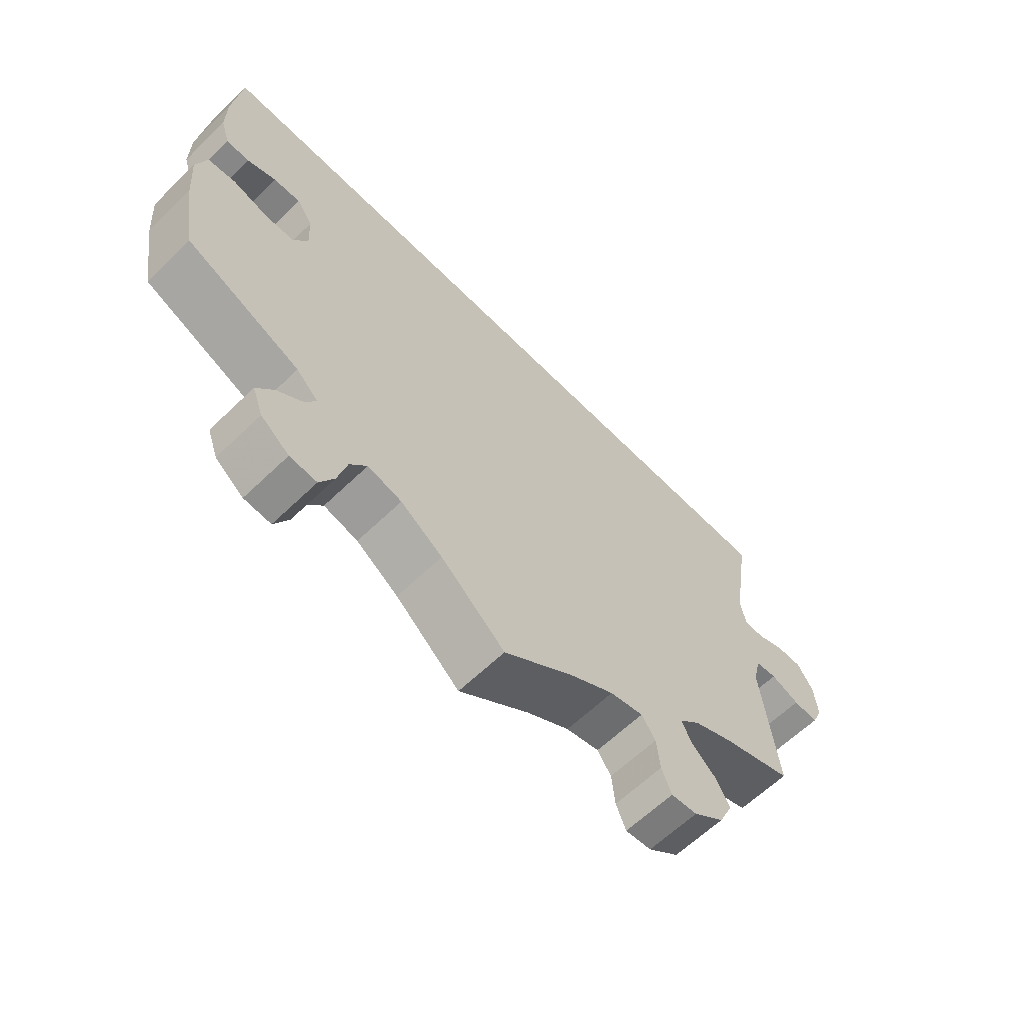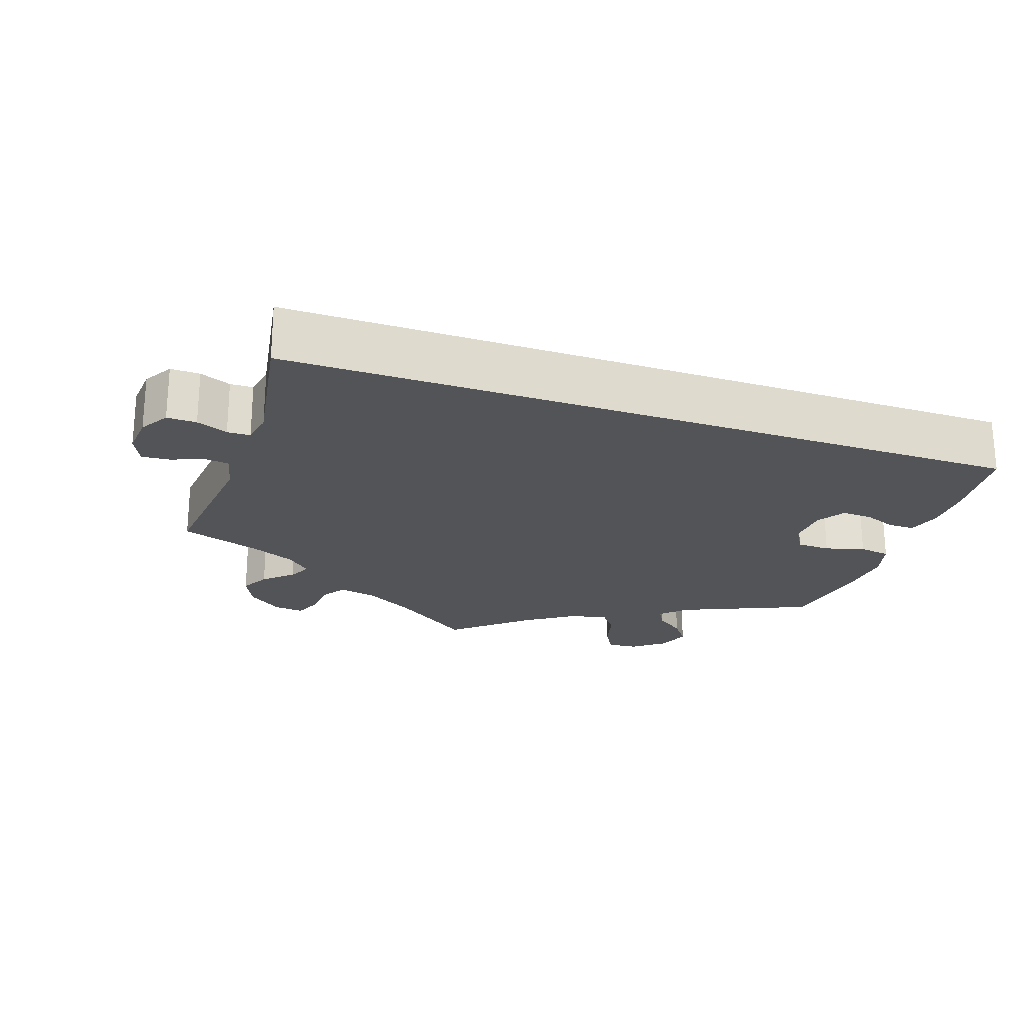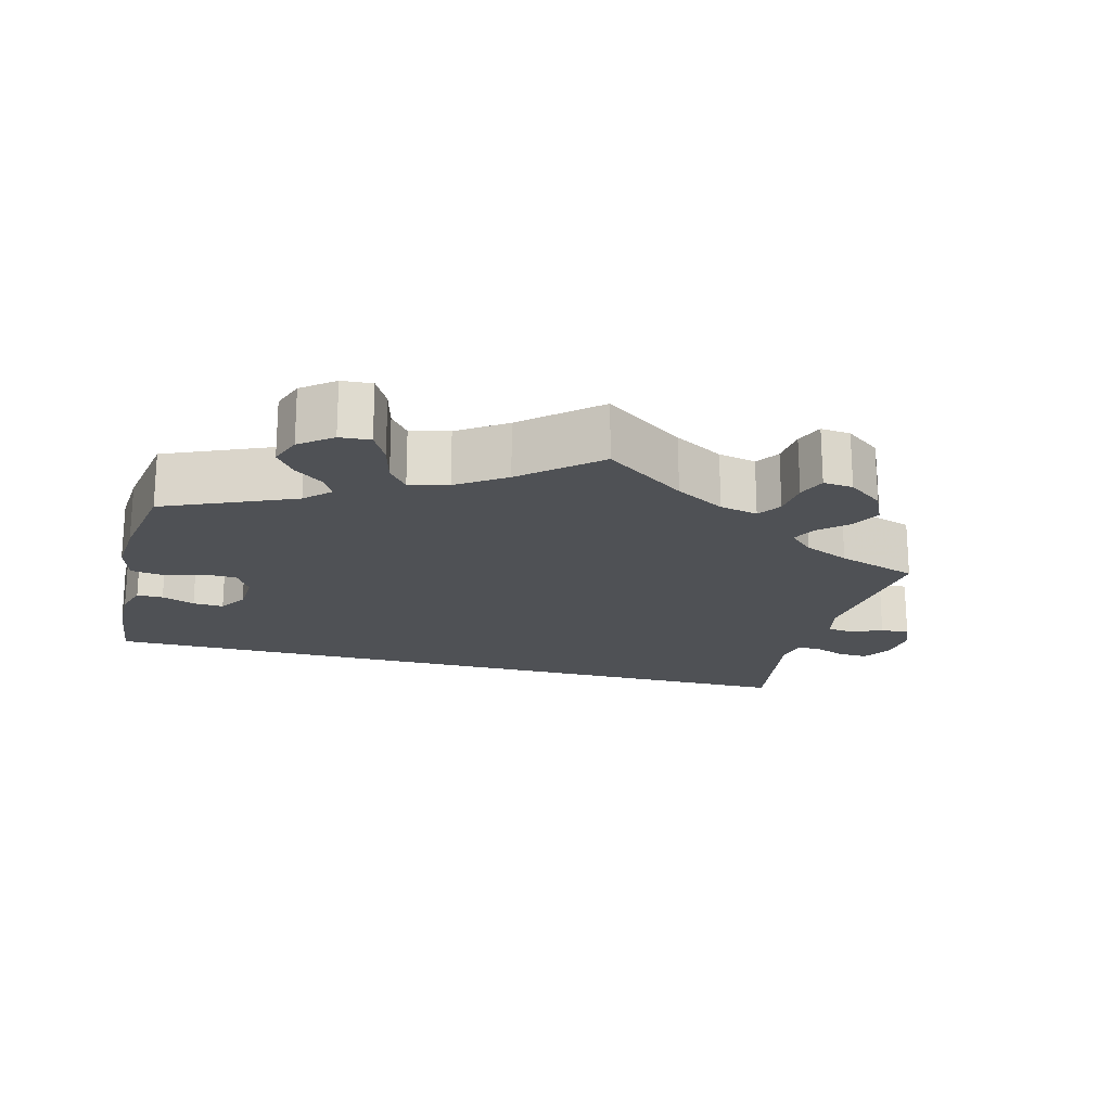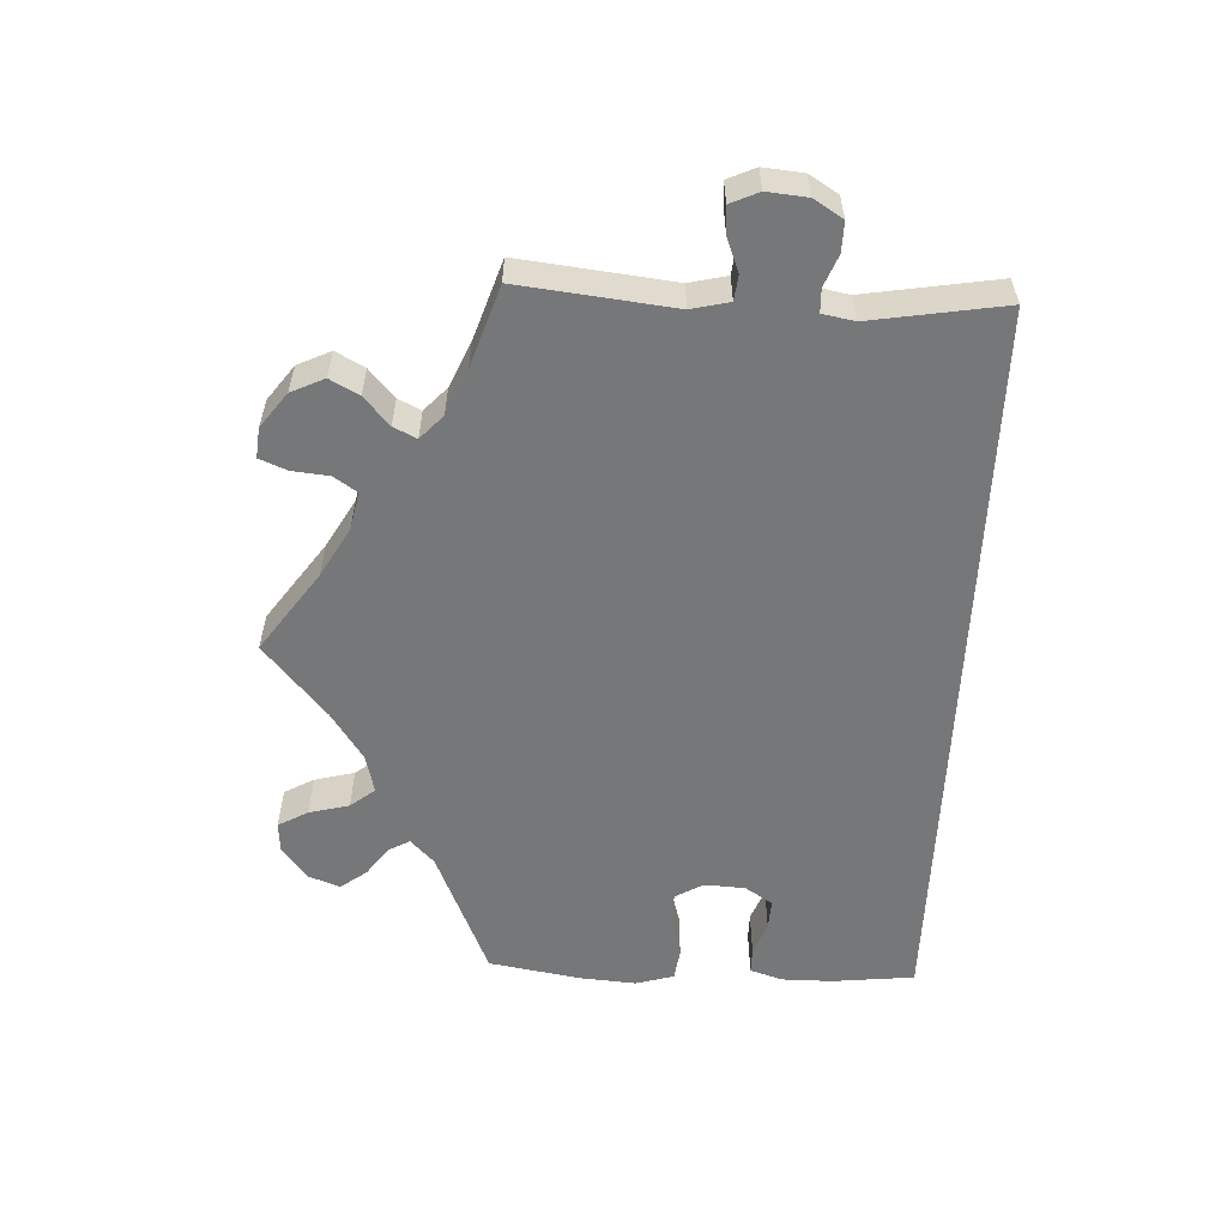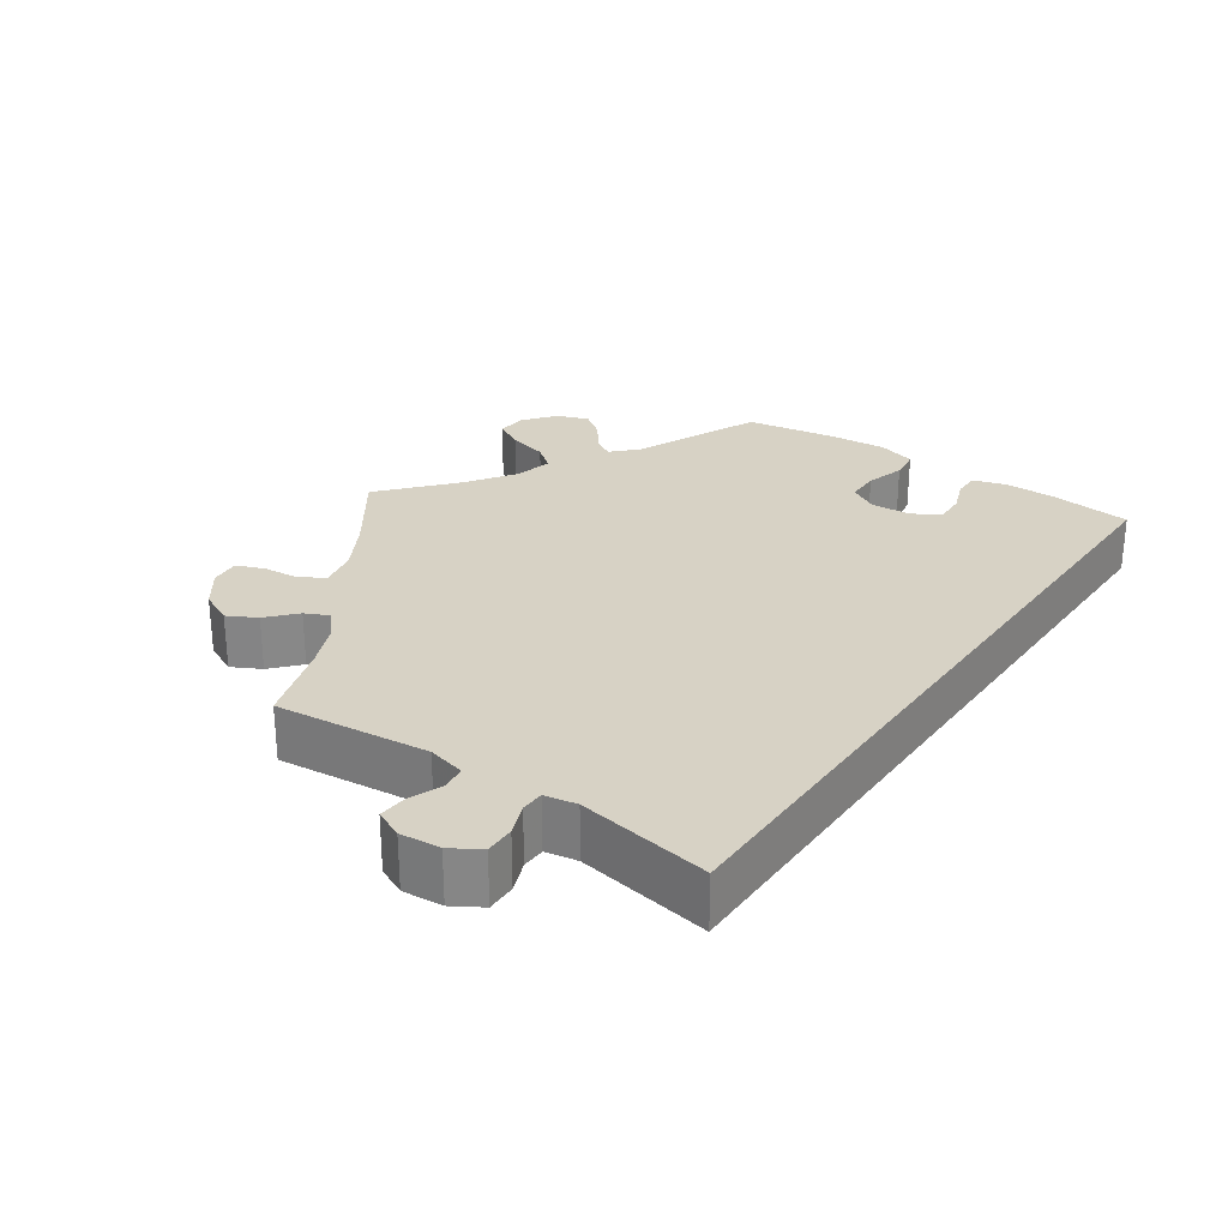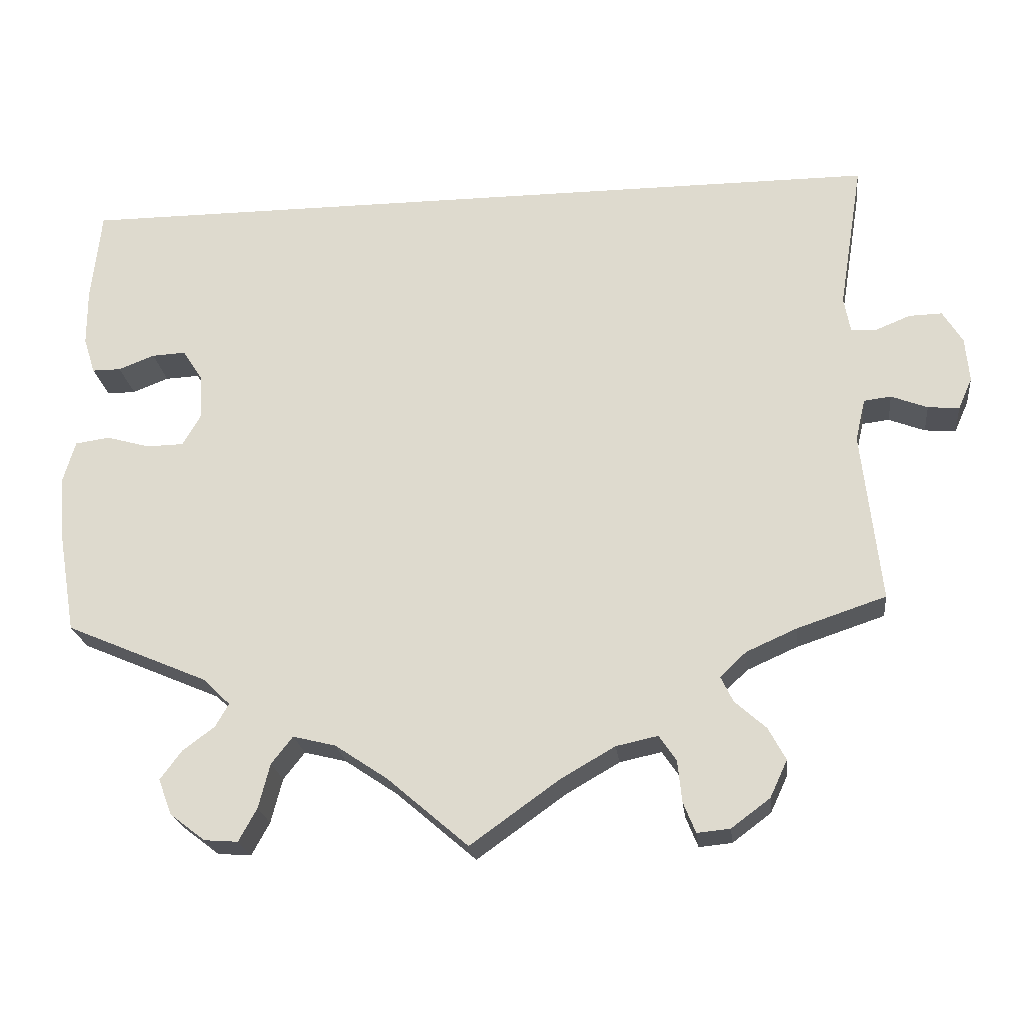
<metadata>
{"format":"obj","ext":"obj","renderer":"f3d","projection":"perspective","resolution":1024,"background":"white","views":[{"elev":-62.3,"azim":134.4,"up":"+Z"},{"elev":-22.9,"azim":-18.9,"up":"+Y"},{"elev":-19.6,"azim":165.4,"up":"+Y"},{"elev":-57.0,"azim":-92.6,"up":"+Y"},{"elev":27.4,"azim":-55.0,"up":"+Y"},{"elev":-22.1,"azim":-173.3,"up":"+Z"}]}
</metadata>
<code>
v -0.108 0.07 -0.501
v -0.174 0.07 -0.463
v -0.225 0.07 -0.452
v -0.246 0.07 -0.483
v -0.251 0.07 -0.533
v -0.266 0.07 -0.57
v -0.306 0.07 -0.566
v -0.353 0.07 -0.531
v -0.374 0.07 -0.486
v -0.353 0.07 -0.447
v -0.315 0.07 -0.413
v -0.3 0.07 -0.382
v -0.332 0.07 -0.352
v -0.393 0.07 -0.325
v -0.501 0.07 -0.289
v -0.478 0.07 -0.082
v -0.49 0.07 -0.031
v -0.523 0.07 -0.027
v -0.567 0.07 -0.044
v -0.605 0.07 -0.047
v -0.622 0.07 -0.009
v -0.617 0.07 0.045
v -0.593 0.07 0.084
v -0.553 0.07 0.083
v -0.511 0.07 0.066
v -0.48 0.07 0.067
v -0.472 0.07 0.11
v -0.501 0.07 0.289
v 0.5 0.07 0.289
v 0.512 0.07 0.178
v 0.512 0.07 0.11
v 0.498 0.07 0.066
v 0.463 0.07 0.066
v 0.419 0.07 0.083
v 0.378 0.07 0.085
v 0.354 0.07 0.048
v 0.351 0.07 -0.007
v 0.373 0.07 -0.045
v 0.418 0.07 -0.046
v 0.471 0.07 -0.031
v 0.513 0.07 -0.037
v 0.528 0.07 -0.088
v 0.522 0.07 -0.164
v 0.501 0.07 -0.288
v 0.328 0.07 -0.362
v 0.295 0.07 -0.394
v 0.311 0.07 -0.422
v 0.35 0.07 -0.451
v 0.376 0.07 -0.486
v 0.36 0.07 -0.529
v 0.317 0.07 -0.562
v 0.276 0.07 -0.565
v 0.254 0.07 -0.525
v 0.24 0.07 -0.471
v 0.214 0.07 -0.438
v 0.162 0.07 -0.451
v 0.098 0.07 -0.494
v 0 0.07 -0.578
v -0.108 0 -0.501
v -0.174 0 -0.463
v -0.225 0 -0.452
v -0.246 0 -0.483
v -0.251 0 -0.533
v -0.266 0 -0.57
v -0.306 0 -0.566
v -0.353 0 -0.531
v -0.374 0 -0.486
v -0.353 0 -0.447
v -0.315 0 -0.413
v -0.3 0 -0.382
v -0.332 0 -0.352
v -0.393 0 -0.325
v -0.501 0 -0.289
v -0.478 0 -0.082
v -0.49 0 -0.031
v -0.523 0 -0.027
v -0.567 0 -0.044
v -0.605 0 -0.047
v -0.622 0 -0.009
v -0.617 0 0.045
v -0.593 0 0.084
v -0.553 0 0.083
v -0.511 0 0.066
v -0.48 0 0.067
v -0.472 0 0.11
v -0.501 0 0.289
v 0.5 0 0.289
v 0.512 0 0.178
v 0.512 0 0.11
v 0.498 0 0.066
v 0.463 0 0.066
v 0.419 0 0.083
v 0.378 0 0.085
v 0.354 0 0.048
v 0.351 0 -0.007
v 0.373 0 -0.045
v 0.418 0 -0.046
v 0.471 0 -0.031
v 0.513 0 -0.037
v 0.528 0 -0.088
v 0.522 0 -0.164
v 0.501 0 -0.288
v 0.328 0 -0.362
v 0.295 0 -0.394
v 0.311 0 -0.422
v 0.35 0 -0.451
v 0.376 0 -0.486
v 0.36 0 -0.529
v 0.317 0 -0.562
v 0.276 0 -0.565
v 0.254 0 -0.525
v 0.24 0 -0.471
v 0.214 0 -0.438
v 0.162 0 -0.451
v 0.098 0 -0.494
v 0 0 -0.578
f 57 58 1
f 56 57 1 2
f 55 56 2 3
f 51 52 53 54
f 51 54 55
f 50 51 55
f 47 48 49 50
f 46 47 50 55
f 45 46 55 3
f 43 44 45 3
f 39 40 41 42
f 38 39 42 43
f 31 32 33 34
f 31 34 35
f 30 31 35
f 27 28 29 30
f 26 27 30 35
f 25 26 35 36
f 23 24 25
f 22 23 25
f 18 19 20 21
f 17 18 21 22
f 14 15 16
f 13 14 16 17
f 12 13 17
f 8 9 10 11
f 8 11 12
f 7 8 12
f 4 5 6 7
f 3 4 7 12
f 38 43 3 12
f 22 25 36 37
f 17 22 37 38
f 12 17 38
f 59 116 115
f 60 59 115 114
f 61 60 114 113
f 112 111 110 109
f 113 112 109
f 113 109 108
f 108 107 106 105
f 113 108 105 104
f 61 113 104 103
f 61 103 102 101
f 100 99 98 97
f 101 100 97 96
f 92 91 90 89
f 93 92 89
f 93 89 88
f 88 87 86 85
f 93 88 85 84
f 94 93 84 83
f 83 82 81
f 83 81 80
f 79 78 77 76
f 80 79 76 75
f 74 73 72
f 75 74 72 71
f 75 71 70
f 69 68 67 66
f 70 69 66
f 70 66 65
f 65 64 63 62
f 70 65 62 61
f 70 61 101 96
f 95 94 83 80
f 96 95 80 75
f 96 75 70
f 1 59 60 2
f 2 60 61 3
f 3 61 62 4
f 4 62 63 5
f 5 63 64 6
f 6 64 65 7
f 7 65 66 8
f 8 66 67 9
f 9 67 68 10
f 10 68 69 11
f 11 69 70 12
f 12 70 71 13
f 13 71 72 14
f 14 72 73 15
f 15 73 74 16
f 16 74 75 17
f 17 75 76 18
f 18 76 77 19
f 19 77 78 20
f 20 78 79 21
f 21 79 80 22
f 22 80 81 23
f 23 81 82 24
f 24 82 83 25
f 25 83 84 26
f 26 84 85 27
f 27 85 86 28
f 28 86 87 29
f 29 87 88 30
f 30 88 89 31
f 31 89 90 32
f 32 90 91 33
f 33 91 92 34
f 34 92 93 35
f 35 93 94 36
f 36 94 95 37
f 37 95 96 38
f 38 96 97 39
f 39 97 98 40
f 40 98 99 41
f 41 99 100 42
f 42 100 101 43
f 43 101 102 44
f 44 102 103 45
f 45 103 104 46
f 46 104 105 47
f 47 105 106 48
f 48 106 107 49
f 49 107 108 50
f 50 108 109 51
f 51 109 110 52
f 52 110 111 53
f 53 111 112 54
f 54 112 113 55
f 55 113 114 56
f 56 114 115 57
f 57 115 116 58
f 58 116 59 1

</code>
